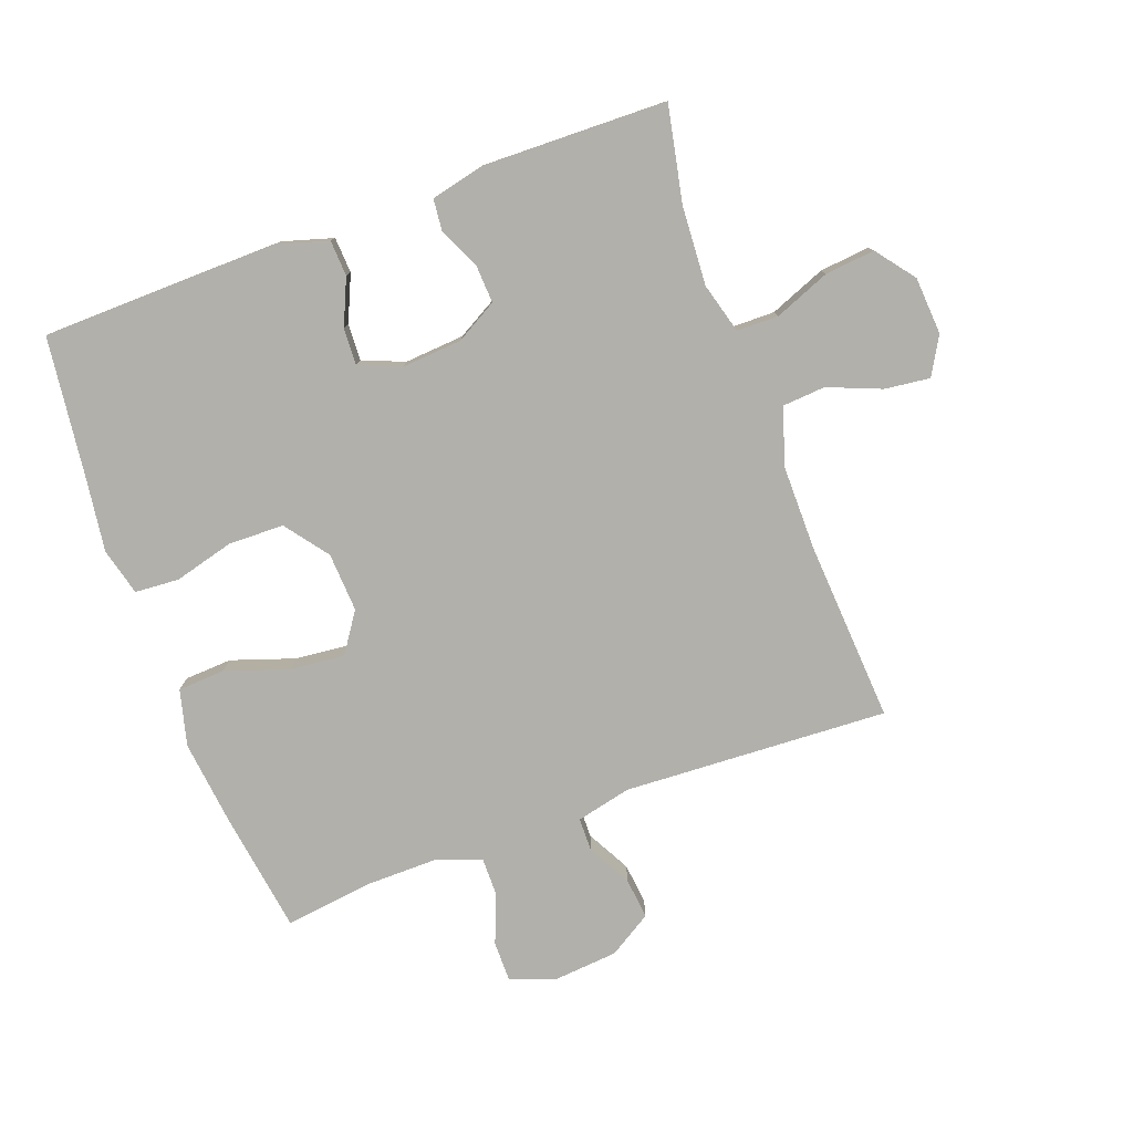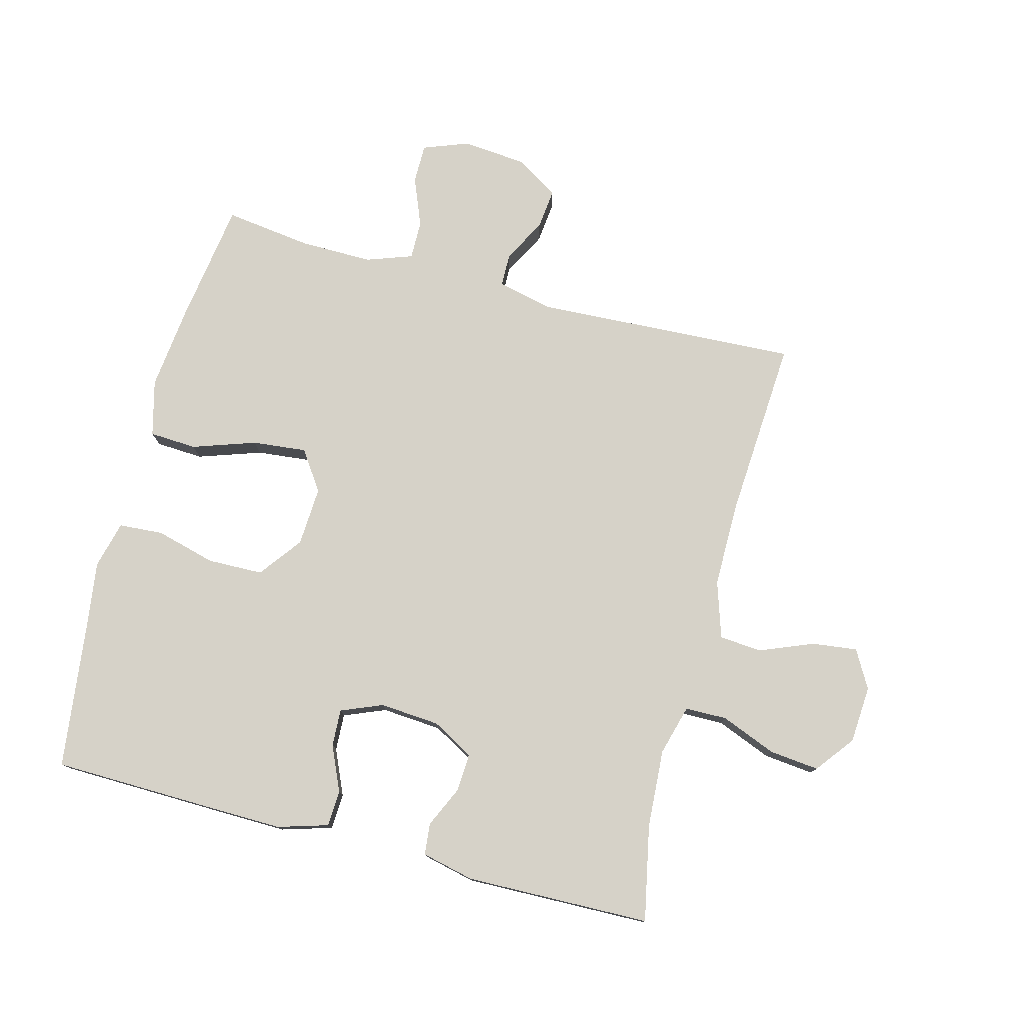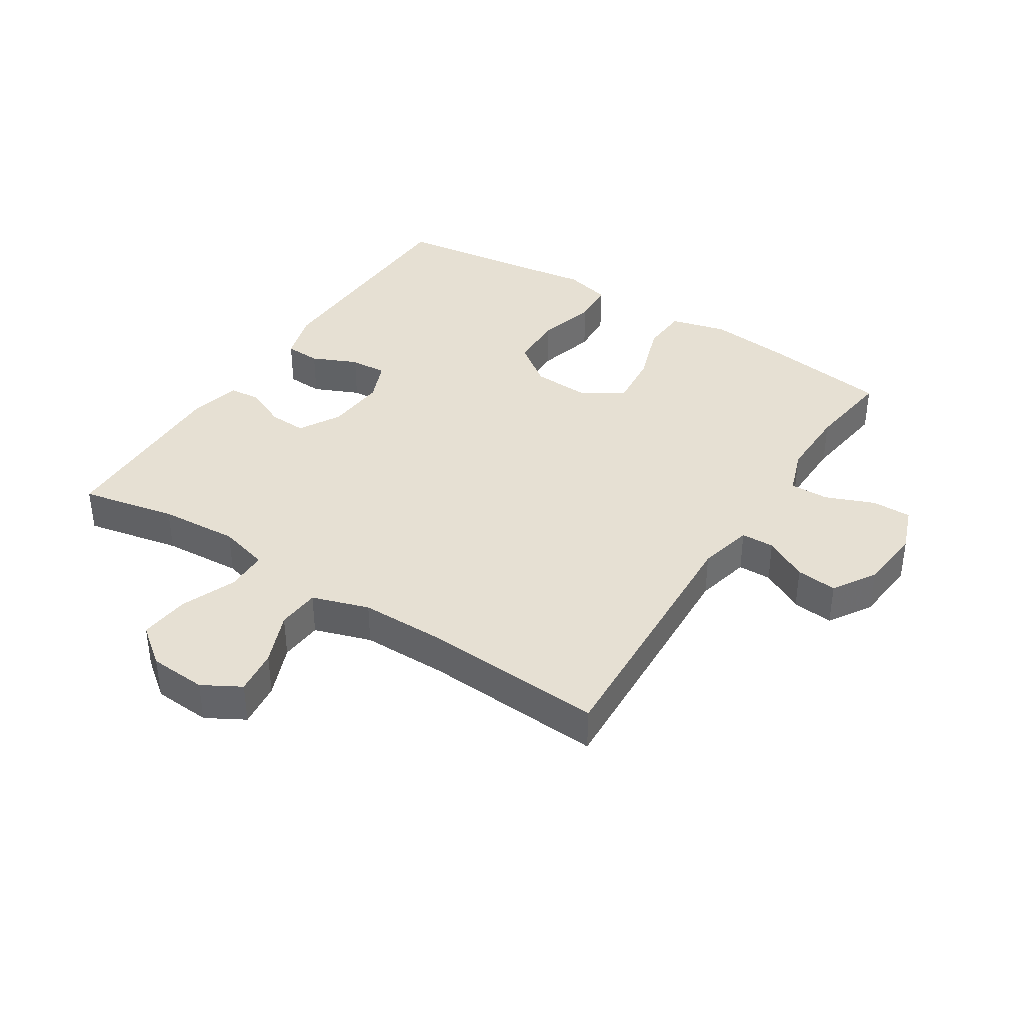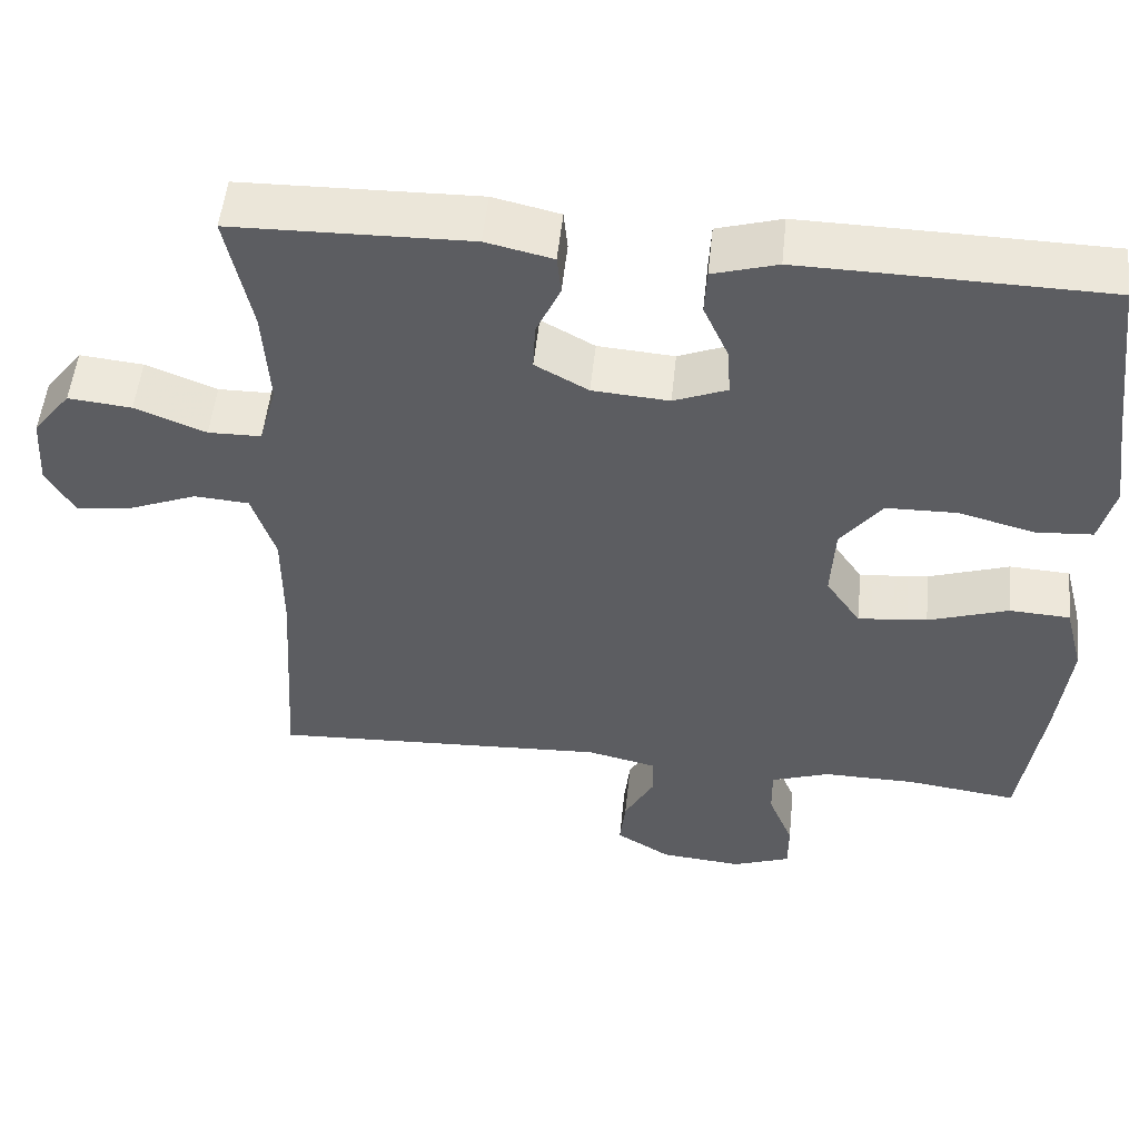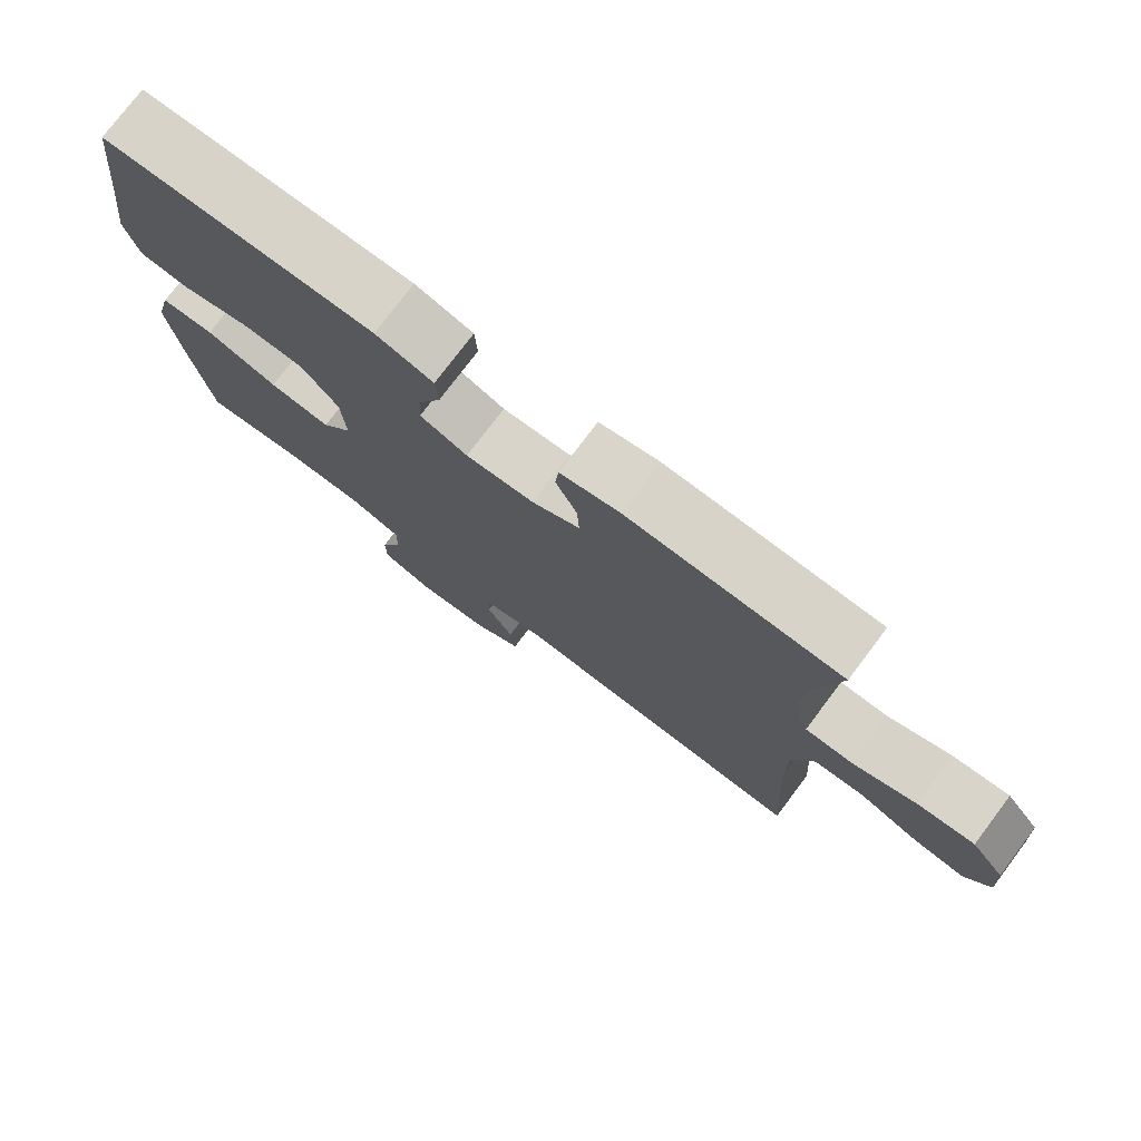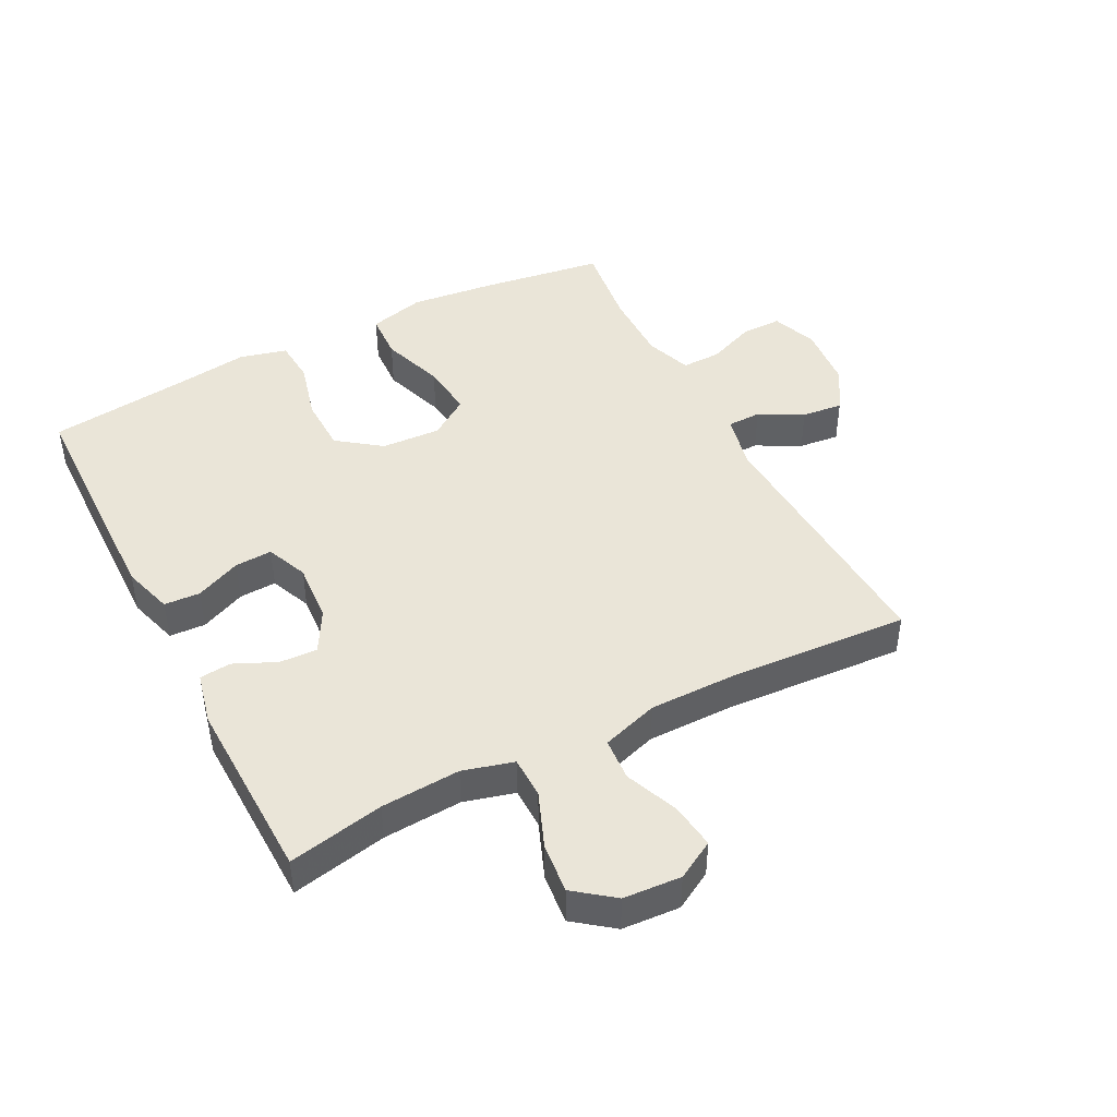
<metadata>
{"format":"obj","ext":"obj","renderer":"f3d","projection":"perspective","resolution":1024,"background":"white","views":[{"elev":-78.5,"azim":20.3,"up":"+Y"},{"elev":77.6,"azim":14.8,"up":"+Y"},{"elev":38.3,"azim":122.7,"up":"+Y"},{"elev":52.4,"azim":-174.0,"up":"+Z"},{"elev":76.8,"azim":37.0,"up":"+Z"},{"elev":44.7,"azim":62.7,"up":"+Y"}]}
</metadata>
<code>
v 0.5 0.07 0.5
v 0.469 0.07 0.349
v 0.461 0.07 0.224
v 0.483 0.07 0.144
v 0.549 0.07 0.143
v 0.637 0.07 0.178
v 0.716 0.07 0.186
v 0.763 0.07 0.125
v 0.769 0.07 0.034
v 0.735 0.07 -0.026
v 0.663 0.07 -0.017
v 0.579 0.07 0.017
v 0.511 0.07 0.012
v 0.482 0.07 -0.078
v 0.482 0.07 -0.214
v 0.5 0.07 -0.5
v 0.08 0.07 -0.478
v -0.007 0.07 -0.498
v -0.008 0.07 -0.551
v 0.029 0.07 -0.62
v 0.036 0.07 -0.685
v -0.032 0.07 -0.727
v -0.134 0.07 -0.736
v -0.206 0.07 -0.709
v -0.206 0.07 -0.646
v -0.175 0.07 -0.569
v -0.174 0.07 -0.507
v -0.247 0.07 -0.481
v -0.362 0.07 -0.482
v -0.5 0.07 -0.5
v -0.528 0.07 -0.307
v -0.543 0.07 -0.171
v -0.52 0.07 -0.082
v -0.445 0.07 -0.078
v -0.345 0.07 -0.112
v -0.259 0.07 -0.121
v -0.216 0.07 -0.058
v -0.221 0.07 0.036
v -0.272 0.07 0.104
v -0.36 0.07 0.106
v -0.455 0.07 0.081
v -0.525 0.07 0.086
v -0.544 0.07 0.161
v -0.528 0.07 0.275
v -0.5 0.07 0.5
v -0.247 0.07 0.505
v -0.124 0.07 0.507
v -0.044 0.07 0.483
v -0.041 0.07 0.426
v -0.073 0.07 0.354
v -0.076 0.07 0.295
v -0.01 0.07 0.268
v 0.085 0.07 0.275
v 0.151 0.07 0.312
v 0.148 0.07 0.372
v 0.118 0.07 0.438
v 0.123 0.07 0.488
v 0.206 0.07 0.507
v 0.5 0 0.5
v 0.469 0 0.349
v 0.461 0 0.224
v 0.483 0 0.144
v 0.549 0 0.143
v 0.637 0 0.178
v 0.716 0 0.186
v 0.763 0 0.125
v 0.769 0 0.034
v 0.735 0 -0.026
v 0.663 0 -0.017
v 0.579 0 0.017
v 0.511 0 0.012
v 0.482 0 -0.078
v 0.482 0 -0.214
v 0.5 0 -0.5
v 0.08 0 -0.478
v -0.007 0 -0.498
v -0.008 0 -0.551
v 0.029 0 -0.62
v 0.036 0 -0.685
v -0.032 0 -0.727
v -0.134 0 -0.736
v -0.206 0 -0.709
v -0.206 0 -0.646
v -0.175 0 -0.569
v -0.174 0 -0.507
v -0.247 0 -0.481
v -0.362 0 -0.482
v -0.5 0 -0.5
v -0.528 0 -0.307
v -0.543 0 -0.171
v -0.52 0 -0.082
v -0.445 0 -0.078
v -0.345 0 -0.112
v -0.259 0 -0.121
v -0.216 0 -0.058
v -0.221 0 0.036
v -0.272 0 0.104
v -0.36 0 0.106
v -0.455 0 0.081
v -0.525 0 0.086
v -0.544 0 0.161
v -0.528 0 0.275
v -0.5 0 0.5
v -0.247 0 0.505
v -0.124 0 0.507
v -0.044 0 0.483
v -0.041 0 0.426
v -0.073 0 0.354
v -0.076 0 0.295
v -0.01 0 0.268
v 0.085 0 0.275
v 0.151 0 0.312
v 0.148 0 0.372
v 0.118 0 0.438
v 0.123 0 0.488
v 0.206 0 0.507
f 55 56 57 58
f 54 55 58 1
f 53 54 1 2
f 47 48 49 50
f 47 50 51
f 44 45 46 47
f 44 47 51
f 43 44 51 52
f 40 41 42 43
f 39 40 43 52
f 32 33 34 35
f 32 35 36
f 29 30 31 32
f 28 29 32 36
f 27 28 36 37
f 23 24 25 26
f 23 26 27
f 19 20 21 22
f 18 19 22 23
f 15 16 17
f 14 15 17 18
f 13 14 18
f 9 10 11 12
f 9 12 13
f 8 9 13
f 5 6 7 8
f 4 5 8 13
f 3 4 13 18
f 53 2 3 18
f 38 39 52 53
f 27 37 38 53
f 18 23 27 53
f 116 115 114 113
f 59 116 113 112
f 60 59 112 111
f 108 107 106 105
f 109 108 105
f 105 104 103 102
f 109 105 102
f 110 109 102 101
f 101 100 99 98
f 110 101 98 97
f 93 92 91 90
f 94 93 90
f 90 89 88 87
f 94 90 87 86
f 95 94 86 85
f 84 83 82 81
f 85 84 81
f 80 79 78 77
f 81 80 77 76
f 75 74 73
f 76 75 73 72
f 76 72 71
f 70 69 68 67
f 71 70 67
f 71 67 66
f 66 65 64 63
f 71 66 63 62
f 76 71 62 61
f 76 61 60 111
f 111 110 97 96
f 111 96 95 85
f 111 85 81 76
f 1 59 60 2
f 2 60 61 3
f 3 61 62 4
f 4 62 63 5
f 5 63 64 6
f 6 64 65 7
f 7 65 66 8
f 8 66 67 9
f 9 67 68 10
f 10 68 69 11
f 11 69 70 12
f 12 70 71 13
f 13 71 72 14
f 14 72 73 15
f 15 73 74 16
f 16 74 75 17
f 17 75 76 18
f 18 76 77 19
f 19 77 78 20
f 20 78 79 21
f 21 79 80 22
f 22 80 81 23
f 23 81 82 24
f 24 82 83 25
f 25 83 84 26
f 26 84 85 27
f 27 85 86 28
f 28 86 87 29
f 29 87 88 30
f 30 88 89 31
f 31 89 90 32
f 32 90 91 33
f 33 91 92 34
f 34 92 93 35
f 35 93 94 36
f 36 94 95 37
f 37 95 96 38
f 38 96 97 39
f 39 97 98 40
f 40 98 99 41
f 41 99 100 42
f 42 100 101 43
f 43 101 102 44
f 44 102 103 45
f 45 103 104 46
f 46 104 105 47
f 47 105 106 48
f 48 106 107 49
f 49 107 108 50
f 50 108 109 51
f 51 109 110 52
f 52 110 111 53
f 53 111 112 54
f 54 112 113 55
f 55 113 114 56
f 56 114 115 57
f 57 115 116 58
f 58 116 59 1

</code>
